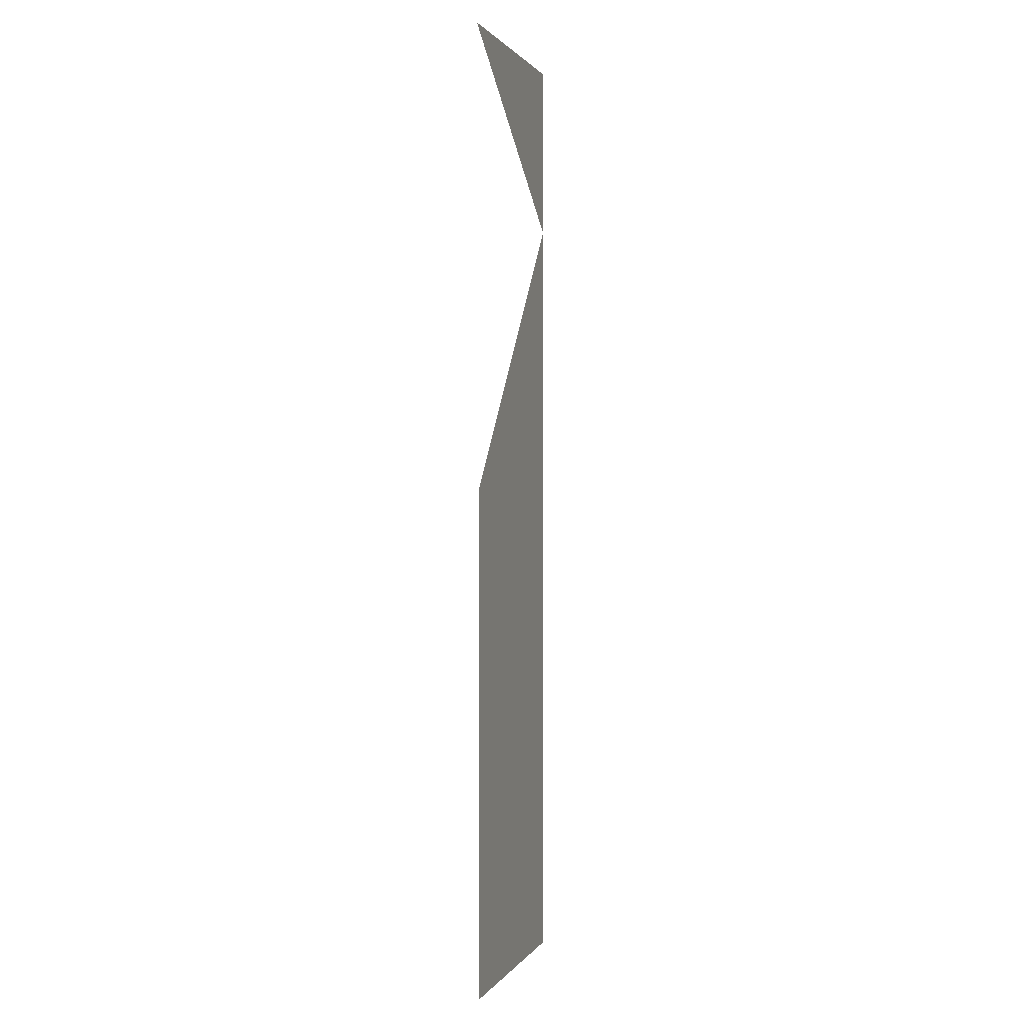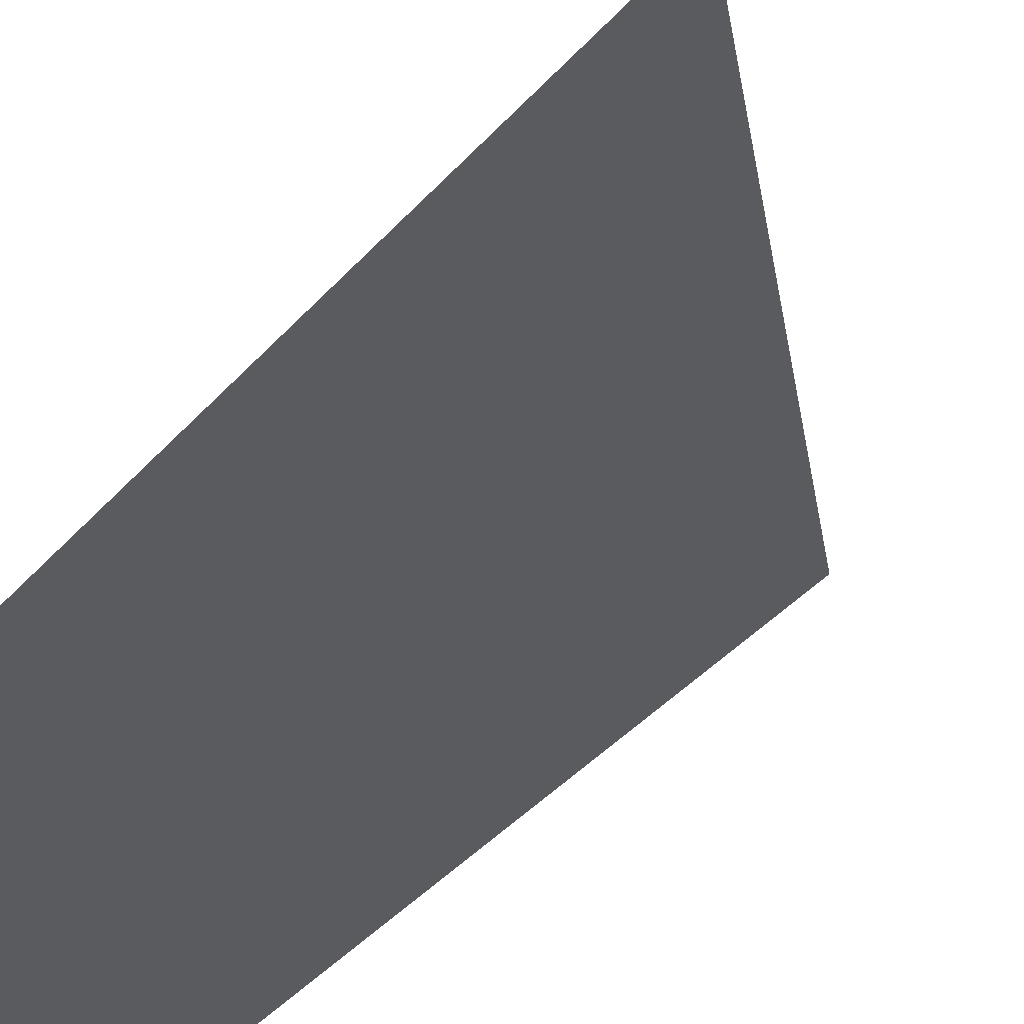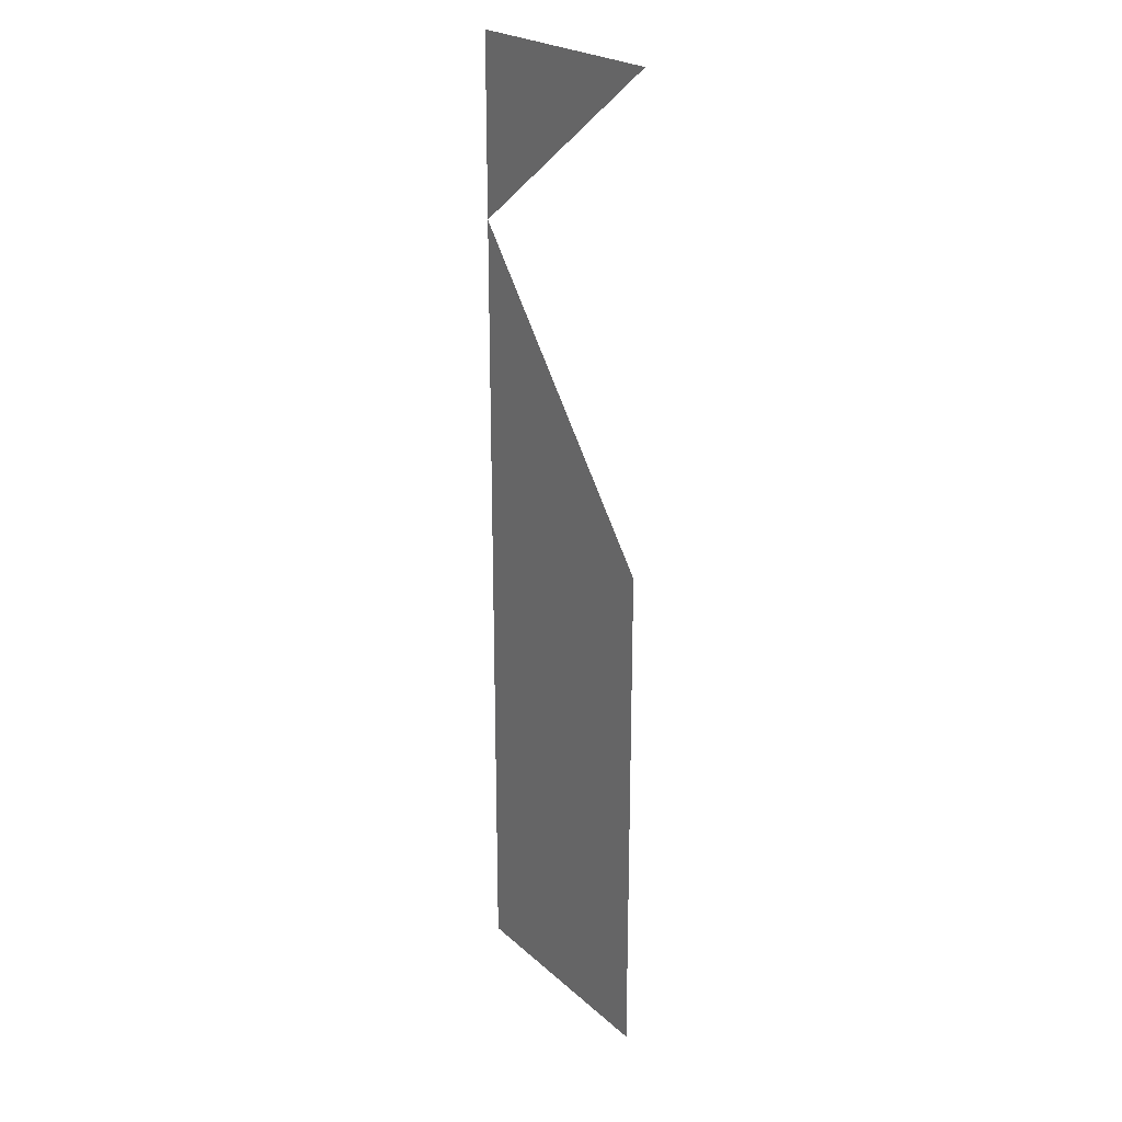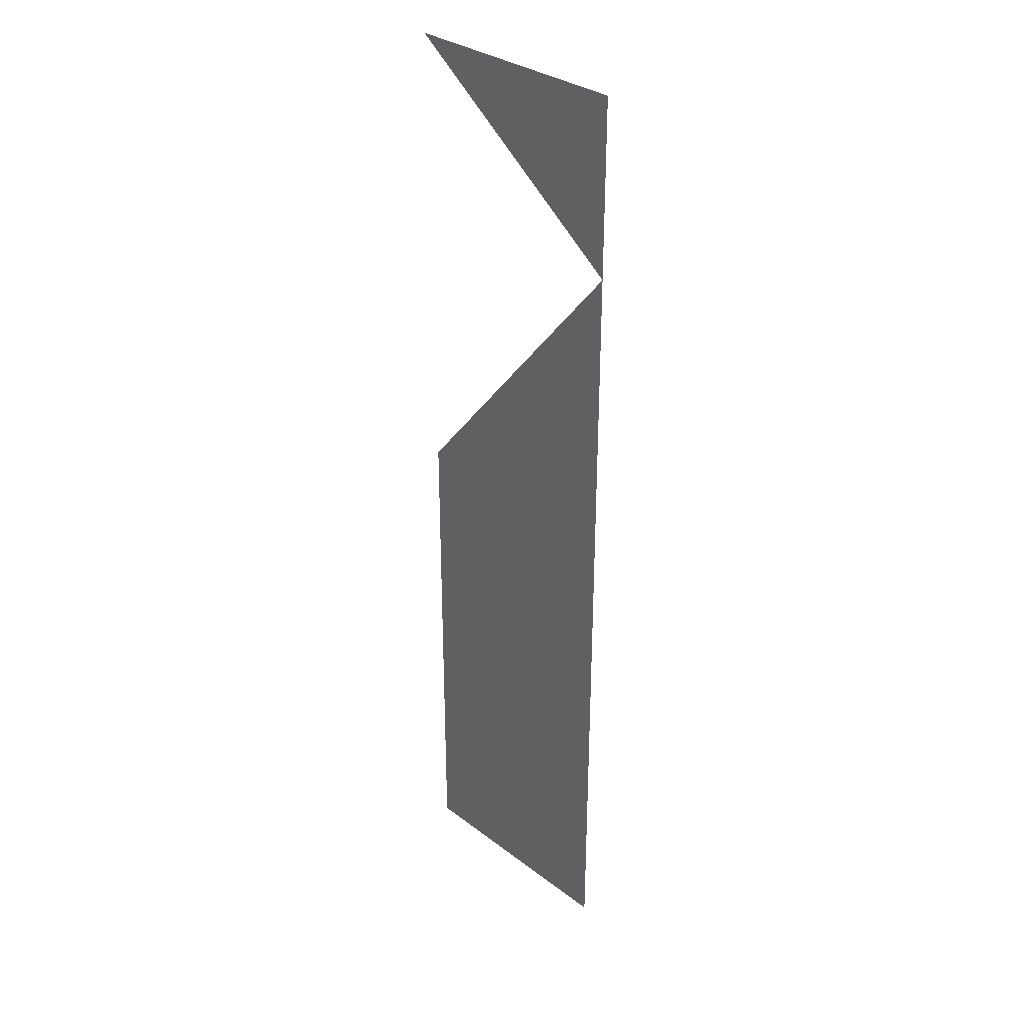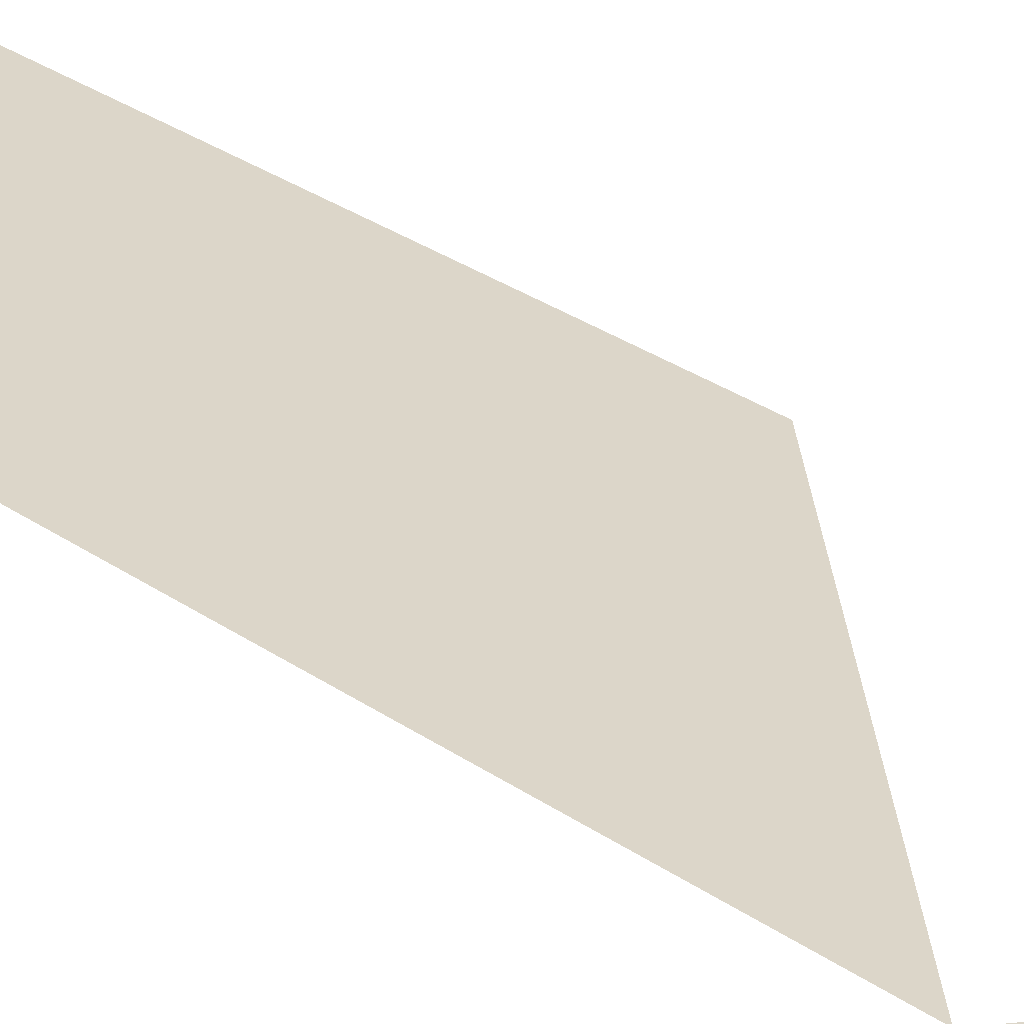
<metadata>
{"format":"obj","ext":"obj","renderer":"f3d","projection":"perspective","resolution":1024,"background":"white","views":[{"elev":1.0,"azim":-73.4,"up":"+Y"},{"elev":-32.2,"azim":148.3,"up":"+Z"},{"elev":23.5,"azim":-124.8,"up":"+Y"},{"elev":32.3,"azim":46.4,"up":"+Y"},{"elev":30.2,"azim":135.3,"up":"+Z"}]}
</metadata>
<code>
v 0.01091 0 0
v 0.5 0 0
v 0.5 1.637 0
v 0.309 1.049 0
v 0.01091 1.049 0
v 0 2 0
v 0.5 1.637 0
v 0.5 2 0
f 1 2 3 4 5
f 5 4 3 2 1
f 6 7 8
f 8 7 6

</code>
